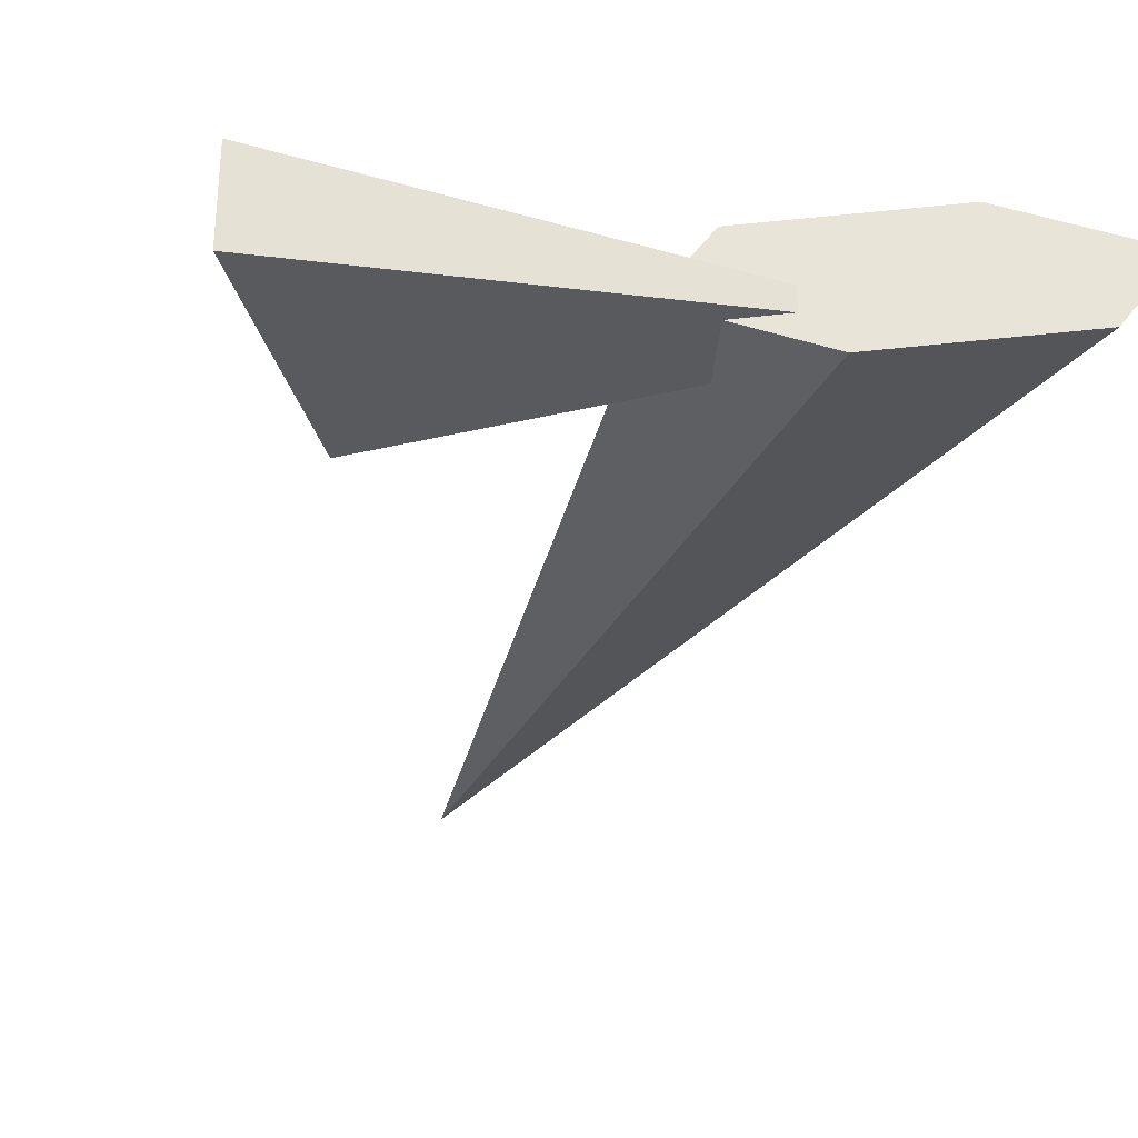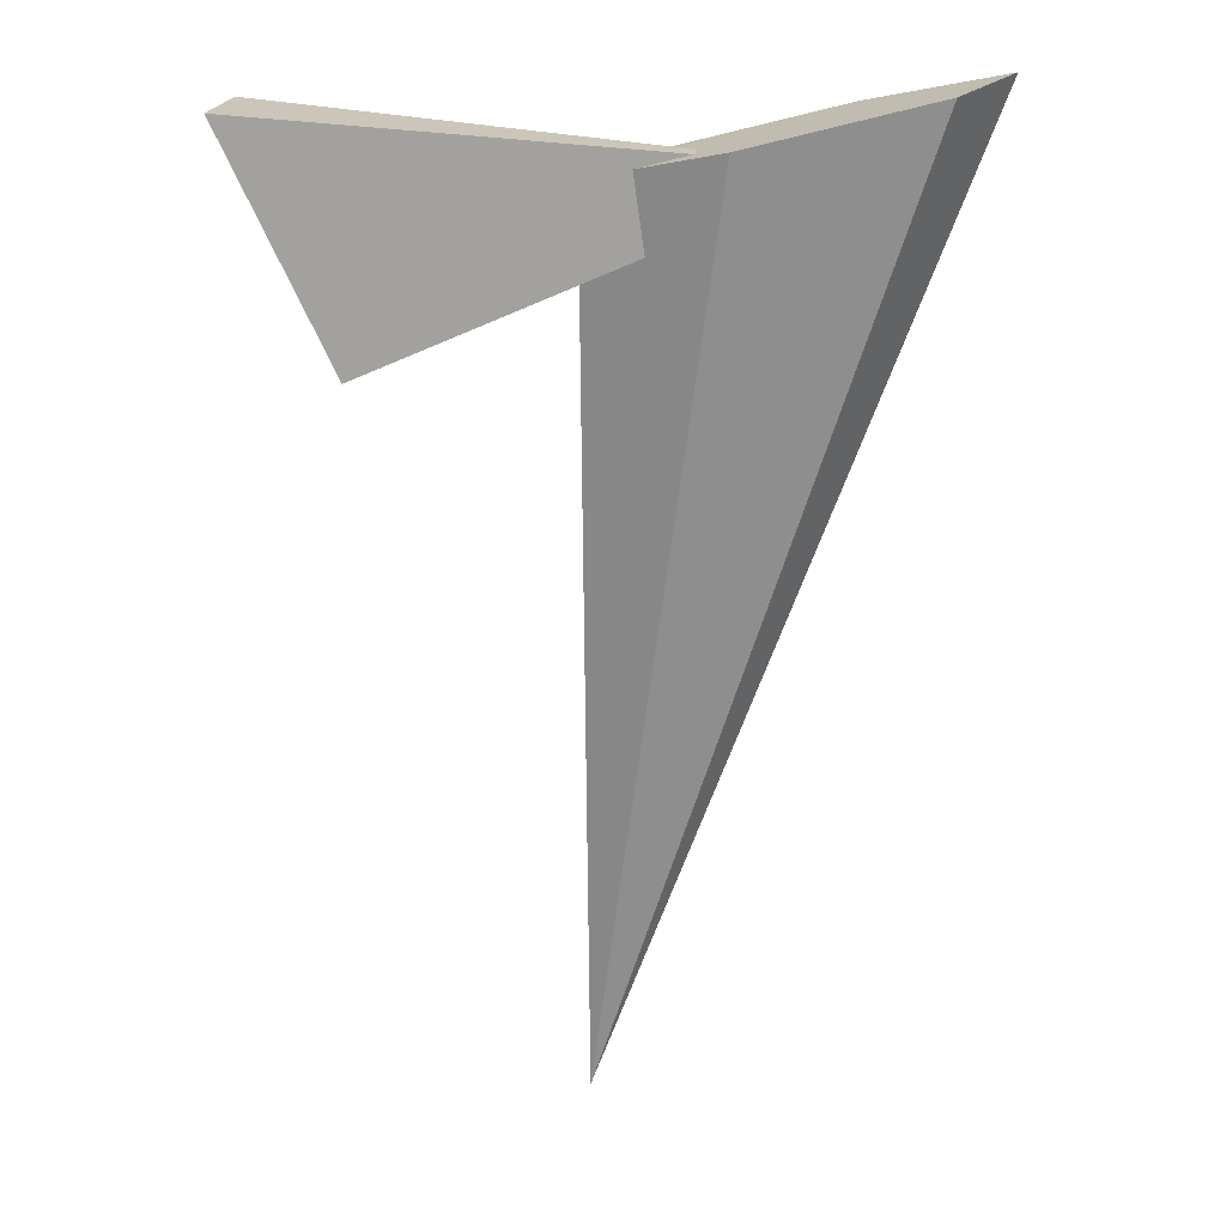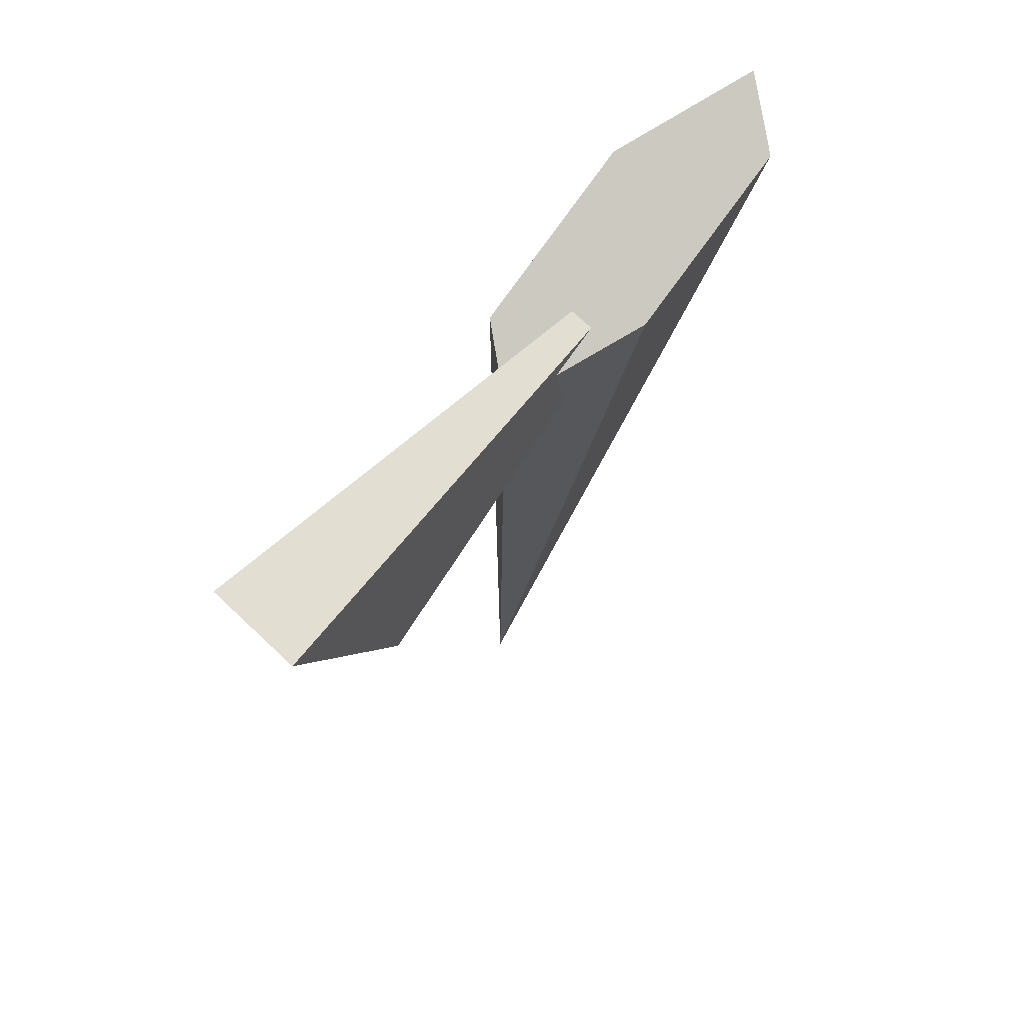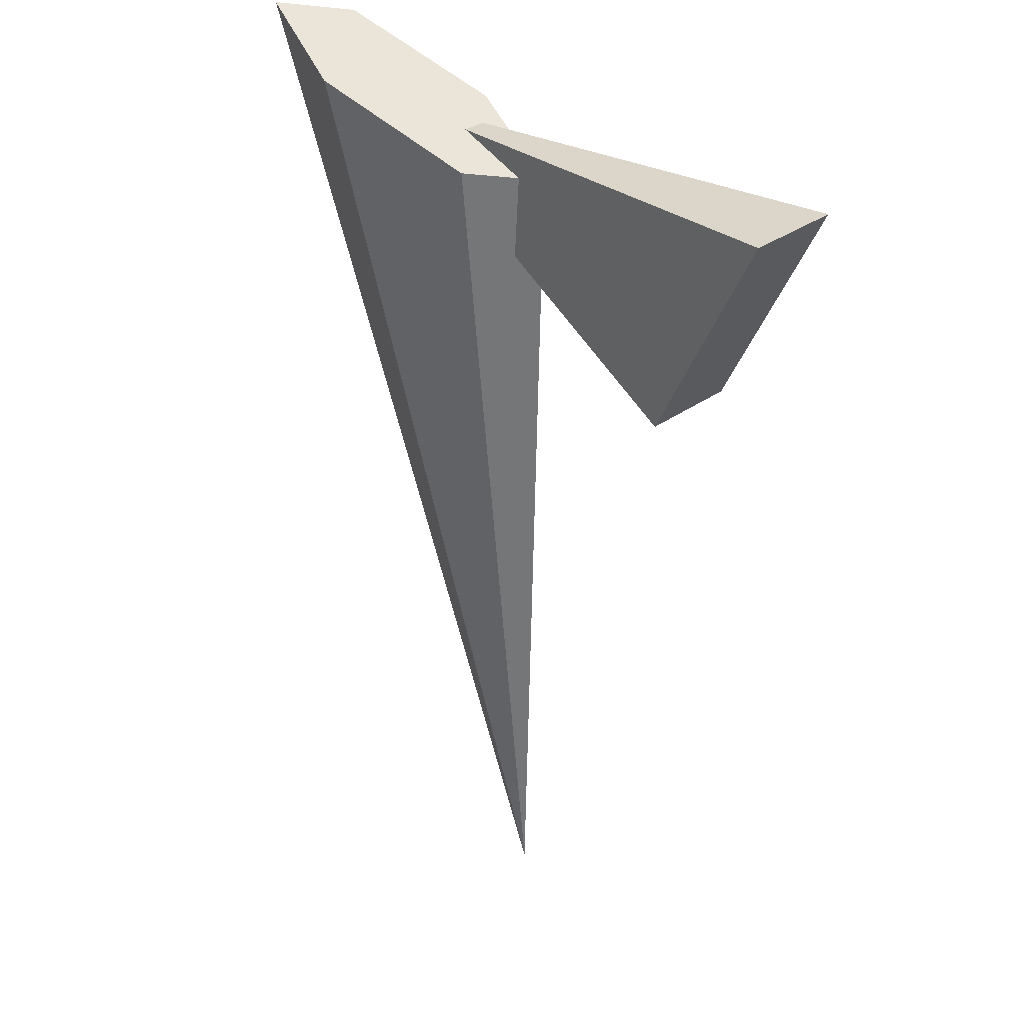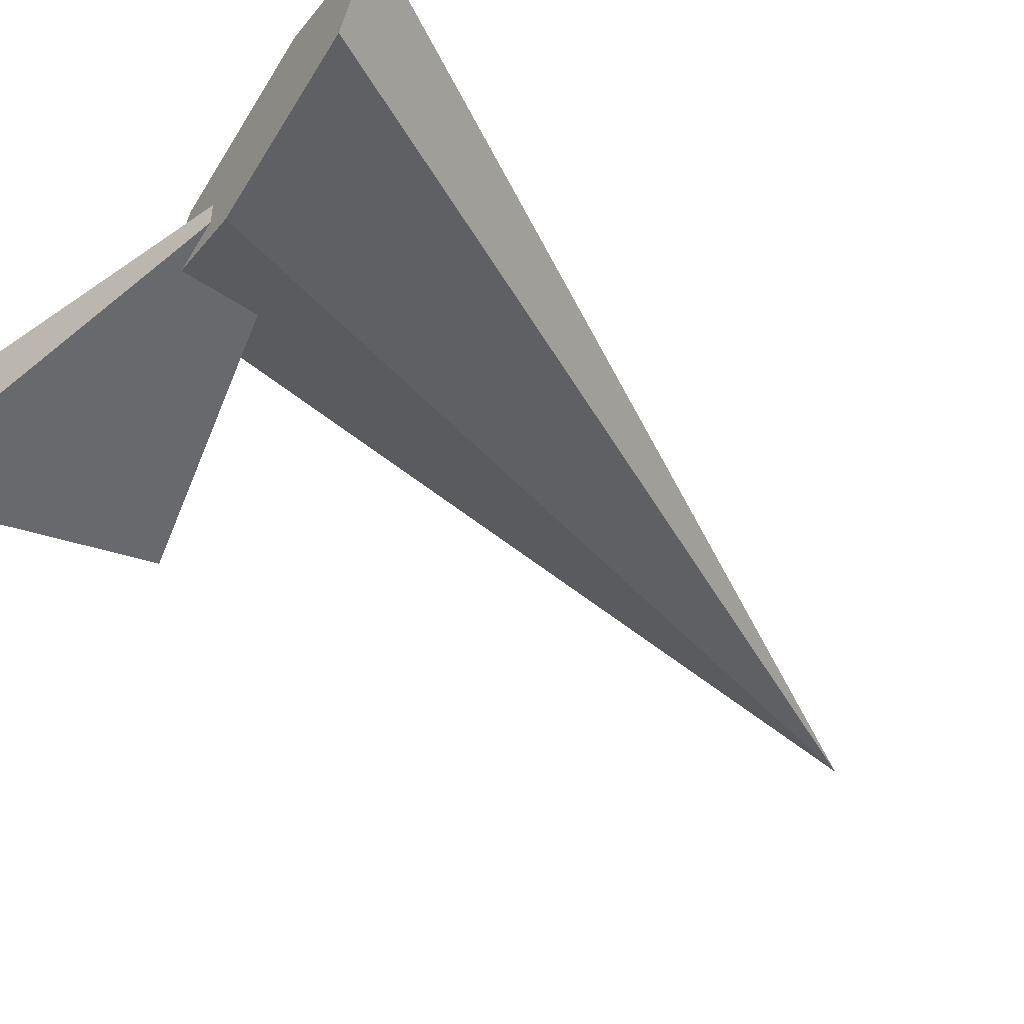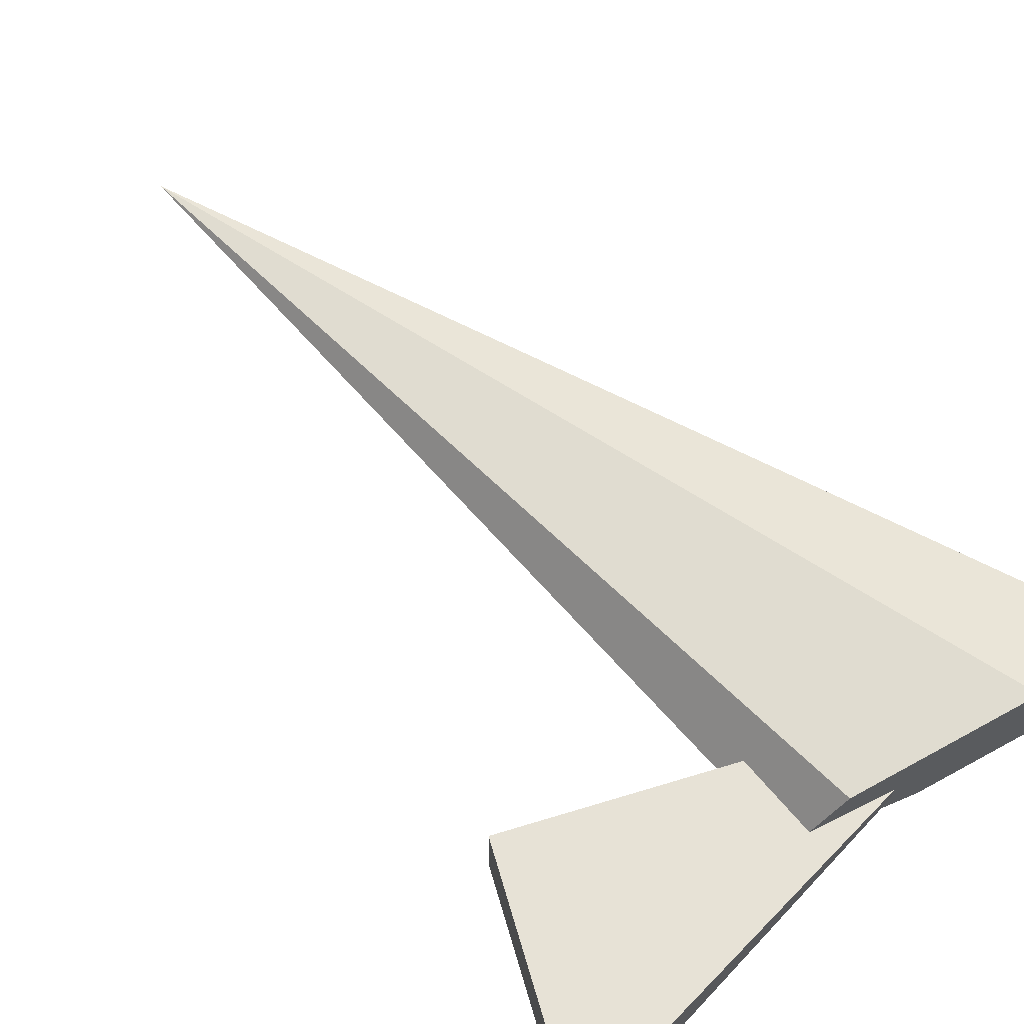
<metadata>
{"format":"obj","ext":"obj","renderer":"f3d","projection":"perspective","resolution":1024,"background":"white","views":[{"elev":-31.1,"azim":167.8,"up":"+Z"},{"elev":19.9,"azim":-172.1,"up":"+Y"},{"elev":71.3,"azim":133.4,"up":"+Y"},{"elev":34.0,"azim":46.0,"up":"+Y"},{"elev":-47.1,"azim":-135.1,"up":"+Z"},{"elev":66.0,"azim":138.0,"up":"+Z"}]}
</metadata>
<code>
o obj_0
v -4.24 		11.68 		8
v -4.24 		11.68 		16
v -21.05 		18.94 		12.18
v -26.06 		21.1 		10.37
v -22.44 		19.54 		14.02
v 0.38 		21.34 		12
v 5 		31 		8
v 5 		31 		16
v -21.5 		-48 		13.5
v -22.27 		26.61 		13.73
v -29.46 		28.42 		13
v -47.56 		32.97 		9.499
v -32.23 		29.11 		8.035
v -25.11 		27.32 		17.5
v -36.34 		30.14 		13.5
v -51.67 		34 		14.96
v -40.45 		31.18 		18.96
v -29.46 		28.42 		11
v -29.46 		28.42 		12.84
v -25.14 		27.33 		10.56
g group_0_16448250
f 5 3 2
f 4 1 3
f 2 1 6
f 6 1 7
f 6 7 8
f 2 6 8
f 9 4 3
f 3 5 9
f 2 3 1
f 5 2 8
f 8 10 5
f 8 11 10
f 9 5 14
f 10 14 5
f 16 17 12
f 15 12 17
f 14 15 17
f 14 10 11
f 14 11 15
f 20 13 18
f 12 15 13
f 18 13 15
f 15 11 19
f 19 18 15
f 18 19 7
f 11 8 19
f 8 7 19
f 13 9 12
f 13 20 4
f 13 4 9
f 4 20 1
f 7 1 20
f 7 20 18
f 14 17 9
f 17 16 9
f 16 12 9

</code>
